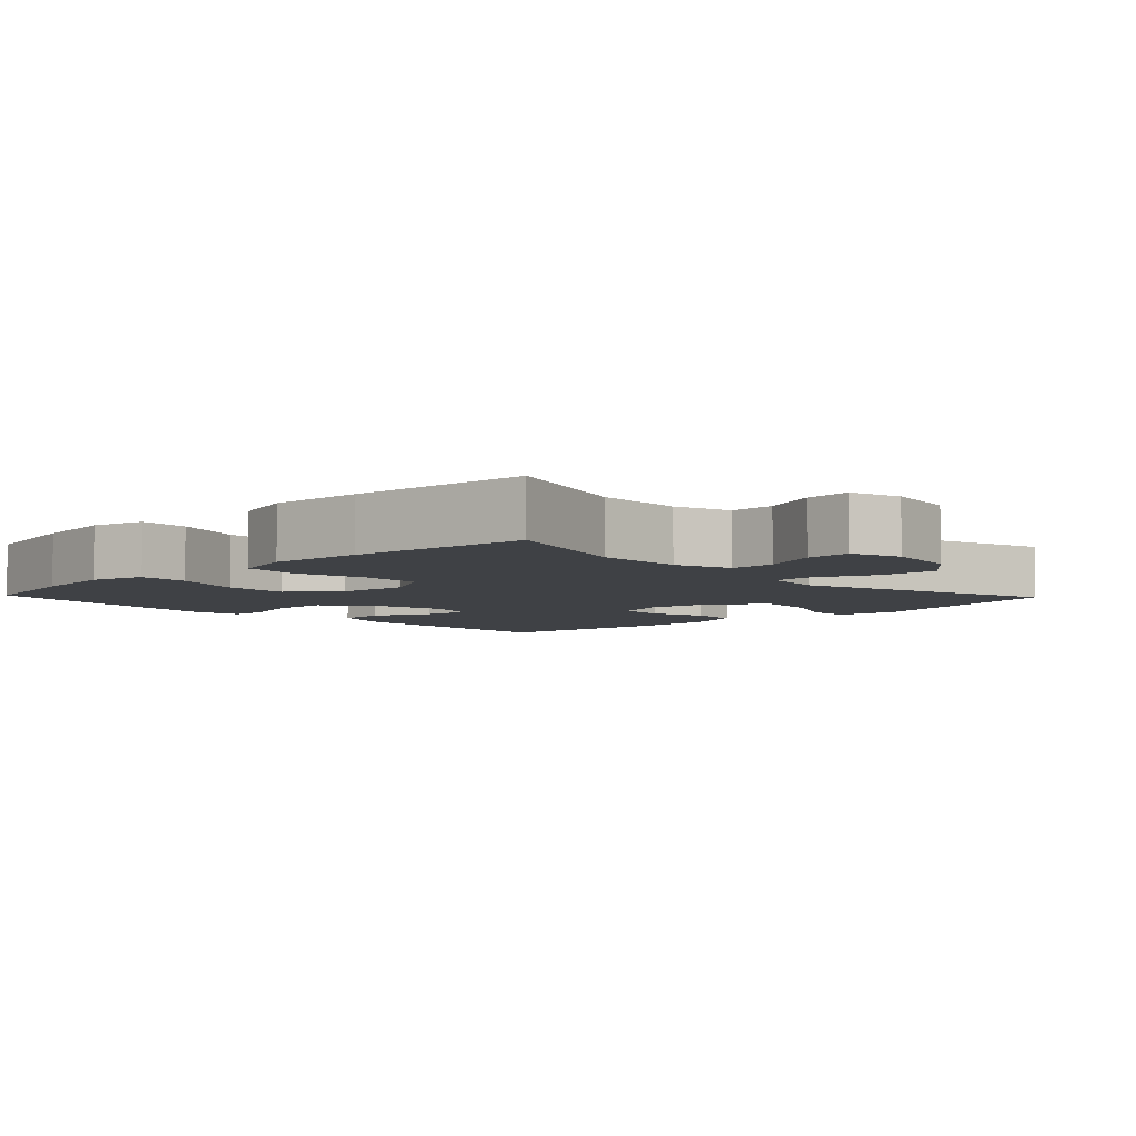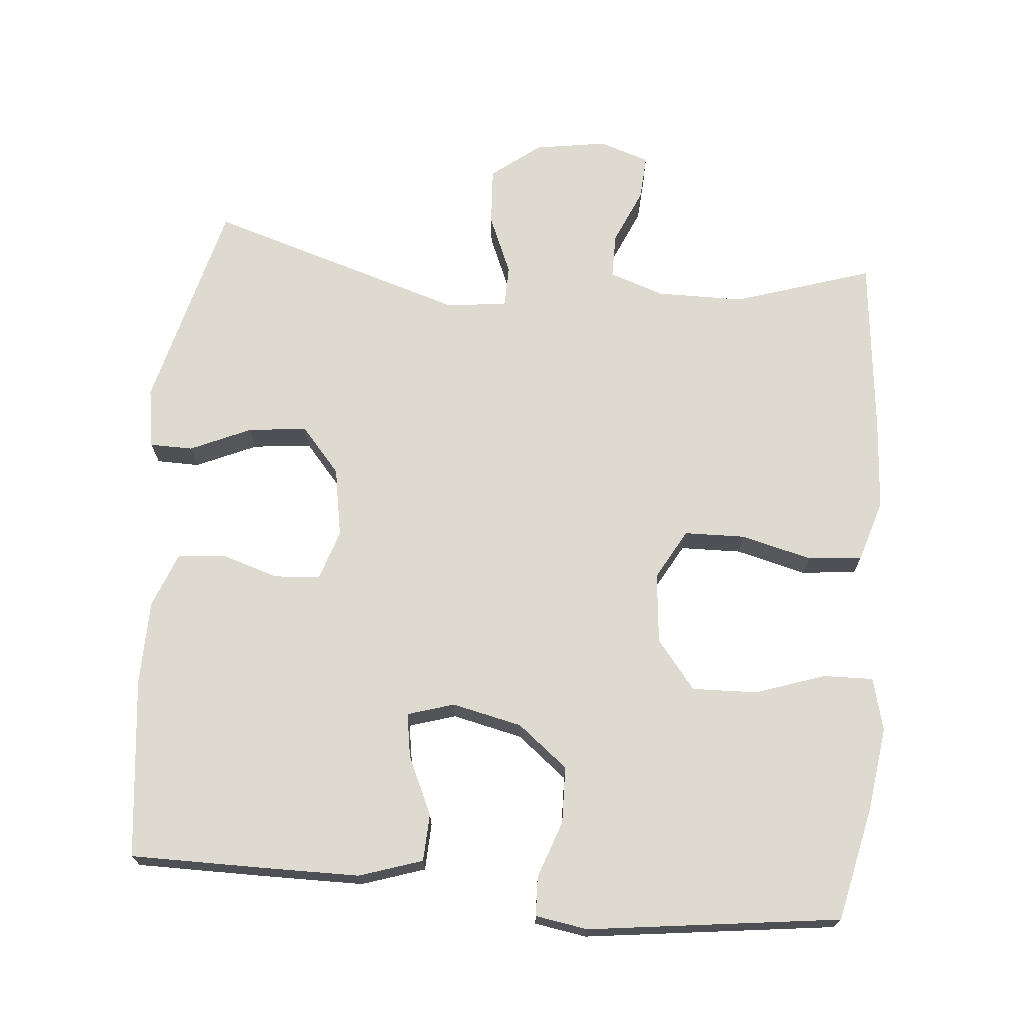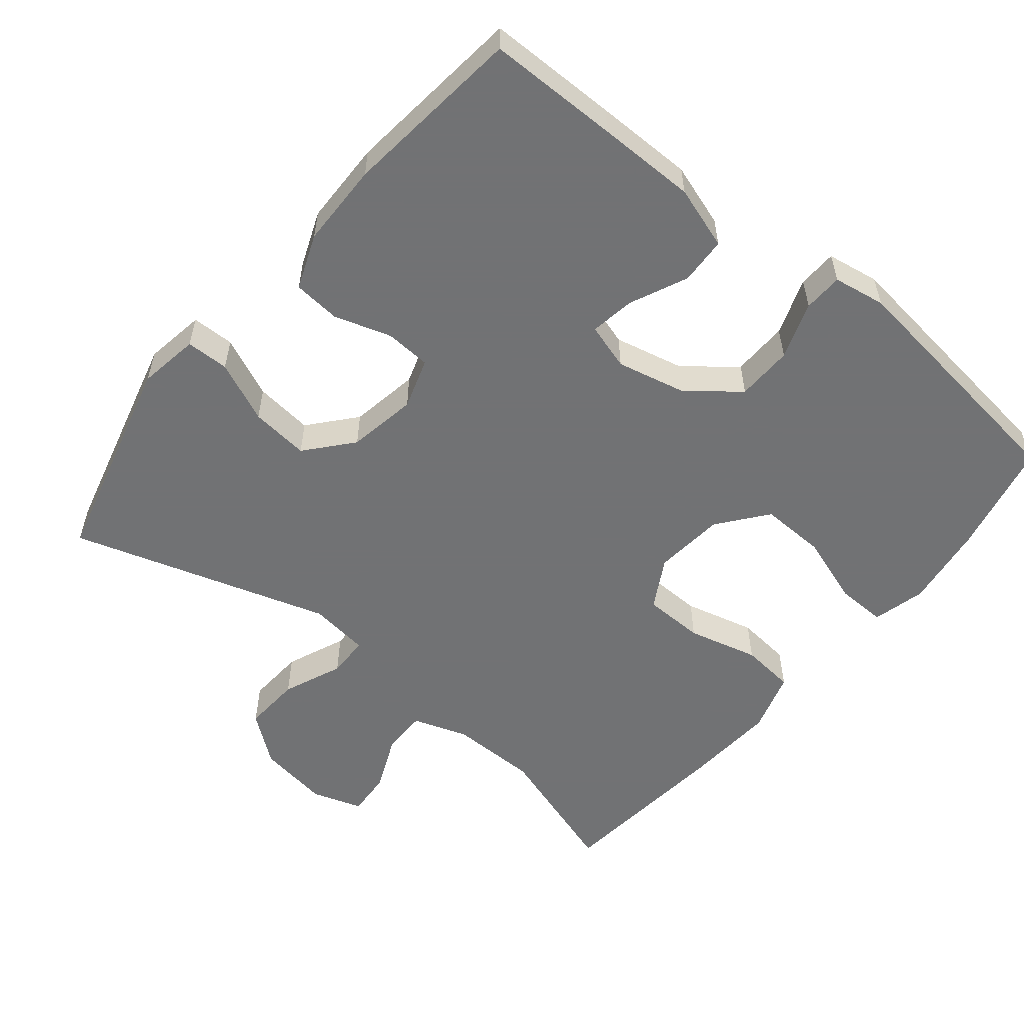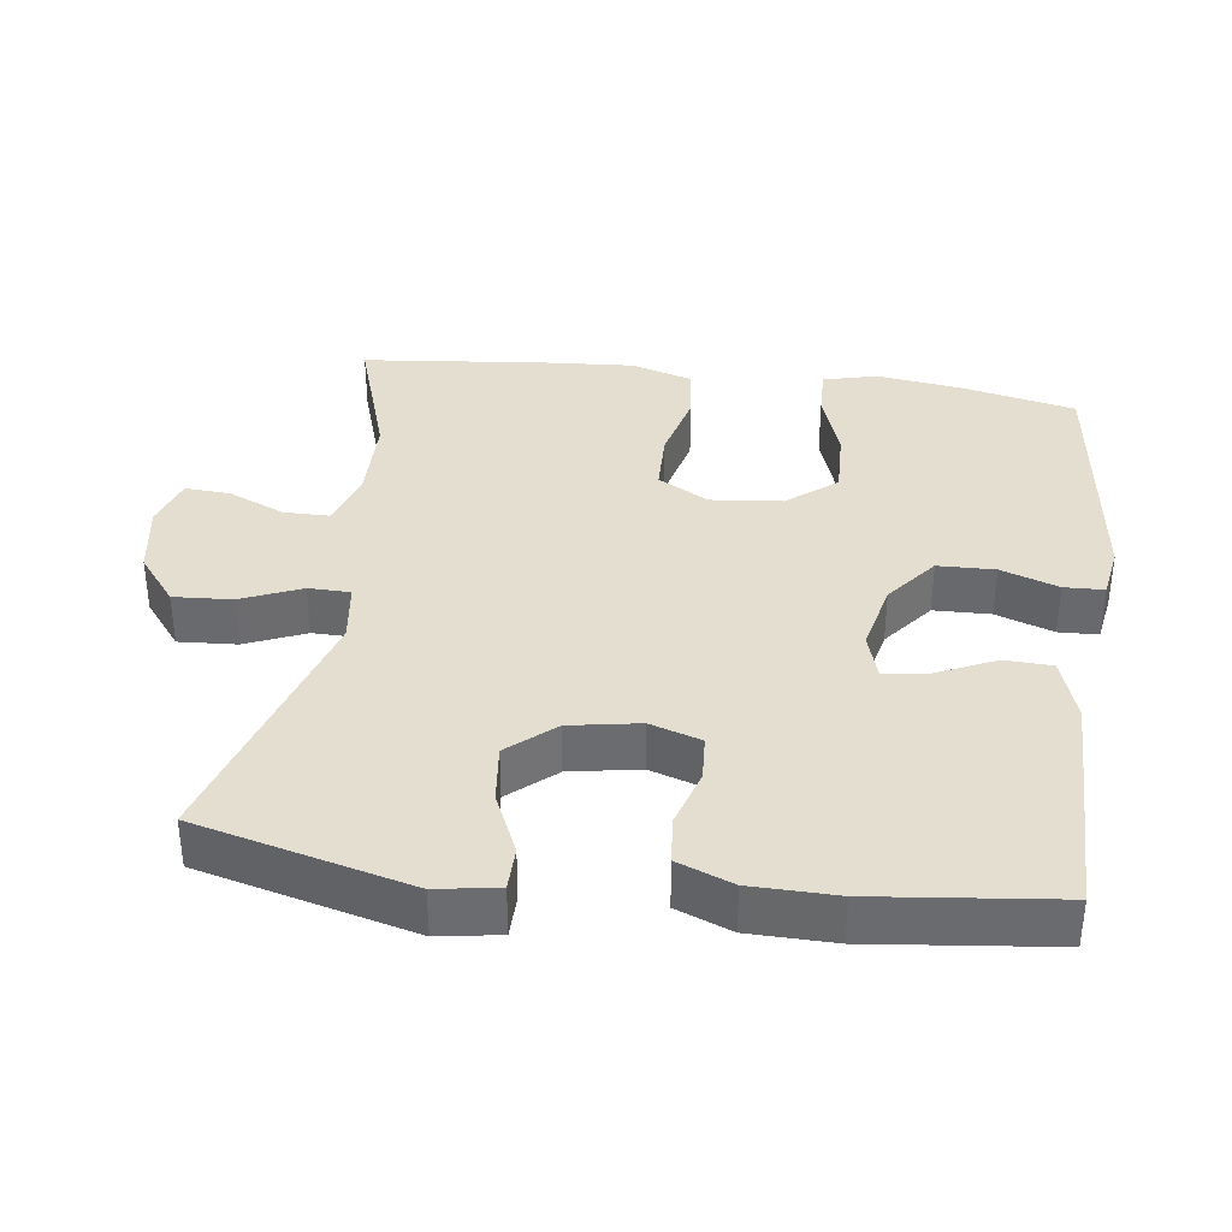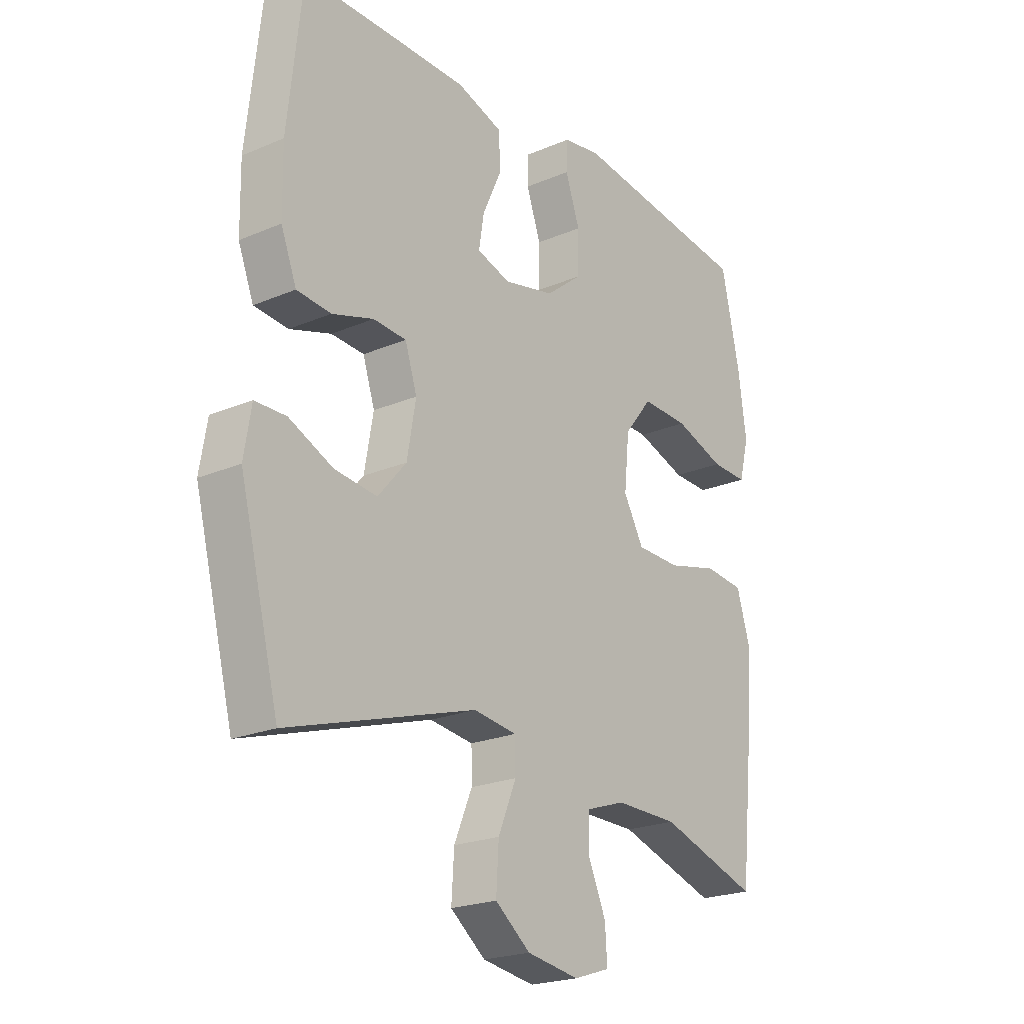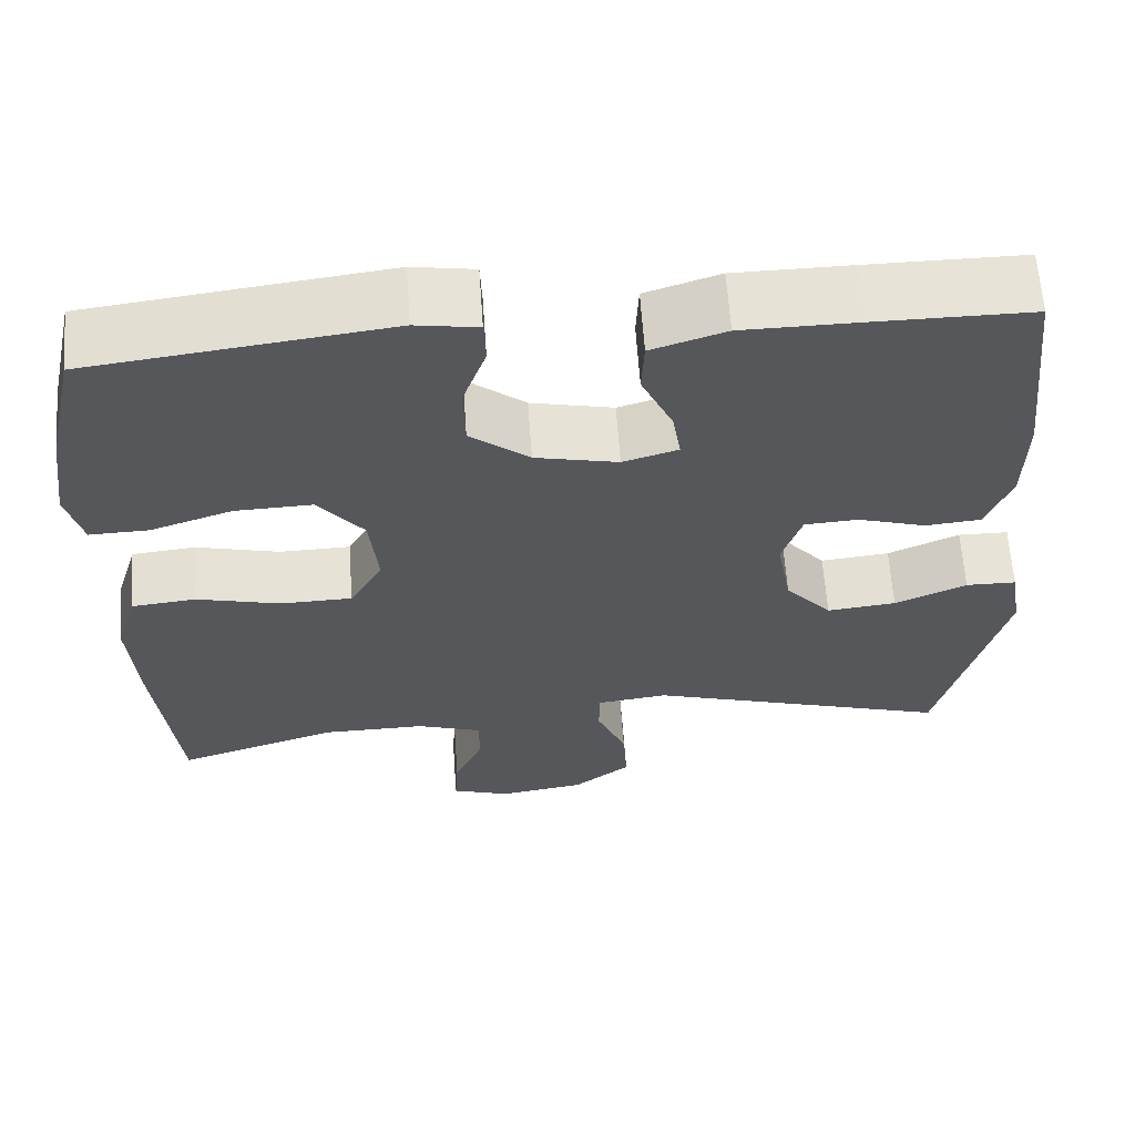
<metadata>
{"format":"obj","ext":"obj","renderer":"f3d","projection":"perspective","resolution":1024,"background":"white","views":[{"elev":-5.6,"azim":133.7,"up":"+Y"},{"elev":70.6,"azim":5.1,"up":"+Y"},{"elev":-55.6,"azim":-39.2,"up":"+Y"},{"elev":36.5,"azim":-82.5,"up":"+Y"},{"elev":-22.0,"azim":-53.3,"up":"+Z"},{"elev":62.7,"azim":176.0,"up":"+Z"}]}
</metadata>
<code>
v -0.5 0.07 -0.5
v -0.576 0.07 -0.204
v -0.562 0.07 -0.119
v -0.502 0.07 -0.118
v -0.417 0.07 -0.156
v -0.335 0.07 -0.165
v -0.28 0.07 -0.101
v -0.263 0.07 -0.004
v -0.286 0.07 0.067
v -0.35 0.07 0.071
v -0.43 0.07 0.046
v -0.496 0.07 0.052
v -0.526 0.07 0.129
v -0.528 0.07 0.247
v -0.5 0.07 0.5
v -0.316 0.07 0.5
v -0.178 0.07 0.499
v -0.09 0.07 0.47
v -0.087 0.07 0.404
v -0.124 0.07 0.323
v -0.134 0.07 0.261
v -0.069 0.07 0.241
v 0.029 0.07 0.263
v 0.099 0.07 0.319
v 0.101 0.07 0.398
v 0.073 0.07 0.478
v 0.075 0.07 0.533
v 0.148 0.07 0.545
v 0.5 0.07 0.5
v 0.535 0.07 0.34
v 0.551 0.07 0.223
v 0.532 0.07 0.149
v 0.462 0.07 0.151
v 0.365 0.07 0.184
v 0.274 0.07 0.187
v 0.22 0.07 0.119
v 0.21 0.07 0.02
v 0.249 0.07 -0.05
v 0.334 0.07 -0.052
v 0.433 0.07 -0.027
v 0.509 0.07 -0.035
v 0.535 0.07 -0.121
v 0.526 0.07 -0.25
v 0.5 0.07 -0.5
v 0.308 0.07 -0.438
v 0.186 0.07 -0.437
v 0.109 0.07 -0.463
v 0.109 0.07 -0.526
v 0.143 0.07 -0.604
v 0.147 0.07 -0.667
v 0.077 0.07 -0.69
v -0.024 0.07 -0.674
v -0.092 0.07 -0.621
v -0.087 0.07 -0.54
v -0.052 0.07 -0.457
v -0.053 0.07 -0.399
v -0.137 0.07 -0.388
v -0.5 0 -0.5
v -0.576 0 -0.204
v -0.562 0 -0.119
v -0.502 0 -0.118
v -0.417 0 -0.156
v -0.335 0 -0.165
v -0.28 0 -0.101
v -0.263 0 -0.004
v -0.286 0 0.067
v -0.35 0 0.071
v -0.43 0 0.046
v -0.496 0 0.052
v -0.526 0 0.129
v -0.528 0 0.247
v -0.5 0 0.5
v -0.316 0 0.5
v -0.178 0 0.499
v -0.09 0 0.47
v -0.087 0 0.404
v -0.124 0 0.323
v -0.134 0 0.261
v -0.069 0 0.241
v 0.029 0 0.263
v 0.099 0 0.319
v 0.101 0 0.398
v 0.073 0 0.478
v 0.075 0 0.533
v 0.148 0 0.545
v 0.5 0 0.5
v 0.535 0 0.34
v 0.551 0 0.223
v 0.532 0 0.149
v 0.462 0 0.151
v 0.365 0 0.184
v 0.274 0 0.187
v 0.22 0 0.119
v 0.21 0 0.02
v 0.249 0 -0.05
v 0.334 0 -0.052
v 0.433 0 -0.027
v 0.509 0 -0.035
v 0.535 0 -0.121
v 0.526 0 -0.25
v 0.5 0 -0.5
v 0.308 0 -0.438
v 0.186 0 -0.437
v 0.109 0 -0.463
v 0.109 0 -0.526
v 0.143 0 -0.604
v 0.147 0 -0.667
v 0.077 0 -0.69
v -0.024 0 -0.674
v -0.092 0 -0.621
v -0.087 0 -0.54
v -0.052 0 -0.457
v -0.053 0 -0.399
v -0.137 0 -0.388
f 52 53 54 55
f 52 55 56
f 51 52 56
f 48 49 50 51
f 47 48 51 56
f 46 47 56
f 45 46 56
f 42 43 44 45
f 42 45 56 57
f 39 40 41 42
f 38 39 42 57
f 31 32 33 34
f 31 34 35
f 30 31 35
f 29 30 35
f 28 29 35 36
f 25 26 27 28
f 24 25 28 36
f 17 18 19 20
f 17 20 21
f 16 17 21
f 15 16 21
f 14 15 21
f 13 14 21 22
f 10 11 12 13
f 9 10 13 22
f 2 3 4 5
f 2 5 6
f 1 2 6
f 37 38 57 1
f 23 24 36 37
f 8 9 22 23
f 7 8 23 37
f 1 6 7 37
f 112 111 110 109
f 113 112 109
f 113 109 108
f 108 107 106 105
f 113 108 105 104
f 113 104 103
f 113 103 102
f 102 101 100 99
f 114 113 102 99
f 99 98 97 96
f 114 99 96 95
f 91 90 89 88
f 92 91 88
f 92 88 87
f 92 87 86
f 93 92 86 85
f 85 84 83 82
f 93 85 82 81
f 77 76 75 74
f 78 77 74
f 78 74 73
f 78 73 72
f 78 72 71
f 79 78 71 70
f 70 69 68 67
f 79 70 67 66
f 62 61 60 59
f 63 62 59
f 63 59 58
f 58 114 95 94
f 94 93 81 80
f 80 79 66 65
f 94 80 65 64
f 94 64 63 58
f 1 58 59 2
f 2 59 60 3
f 3 60 61 4
f 4 61 62 5
f 5 62 63 6
f 6 63 64 7
f 7 64 65 8
f 8 65 66 9
f 9 66 67 10
f 10 67 68 11
f 11 68 69 12
f 12 69 70 13
f 13 70 71 14
f 14 71 72 15
f 15 72 73 16
f 16 73 74 17
f 17 74 75 18
f 18 75 76 19
f 19 76 77 20
f 20 77 78 21
f 21 78 79 22
f 22 79 80 23
f 23 80 81 24
f 24 81 82 25
f 25 82 83 26
f 26 83 84 27
f 27 84 85 28
f 28 85 86 29
f 29 86 87 30
f 30 87 88 31
f 31 88 89 32
f 32 89 90 33
f 33 90 91 34
f 34 91 92 35
f 35 92 93 36
f 36 93 94 37
f 37 94 95 38
f 38 95 96 39
f 39 96 97 40
f 40 97 98 41
f 41 98 99 42
f 42 99 100 43
f 43 100 101 44
f 44 101 102 45
f 45 102 103 46
f 46 103 104 47
f 47 104 105 48
f 48 105 106 49
f 49 106 107 50
f 50 107 108 51
f 51 108 109 52
f 52 109 110 53
f 53 110 111 54
f 54 111 112 55
f 55 112 113 56
f 56 113 114 57
f 57 114 58 1

</code>
